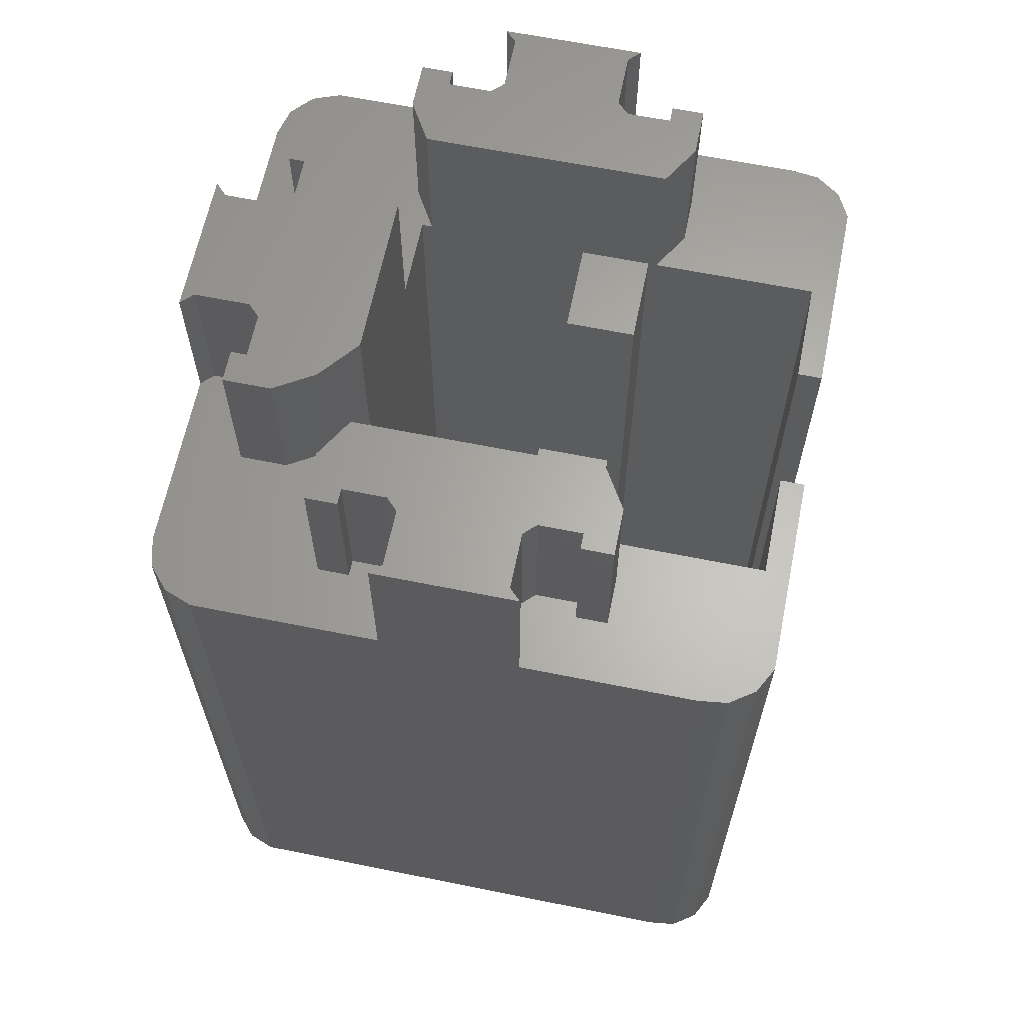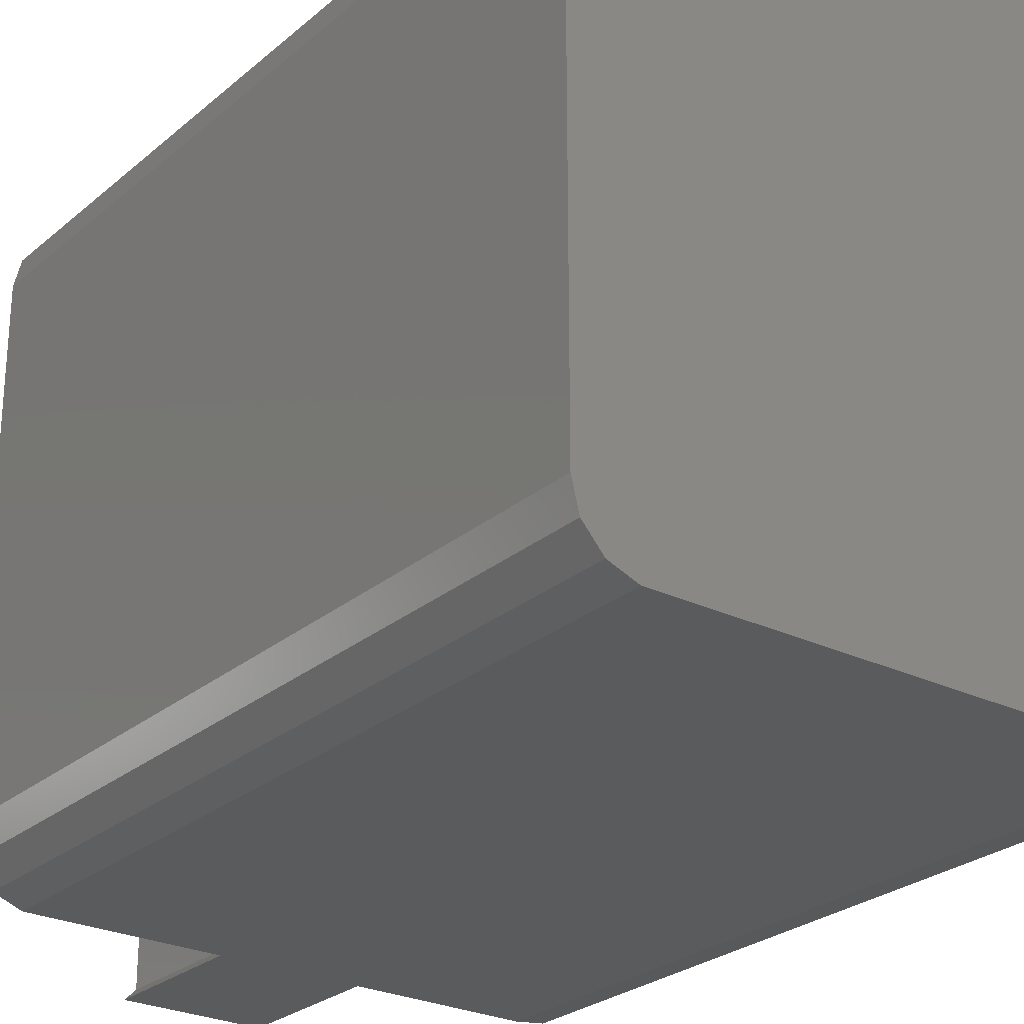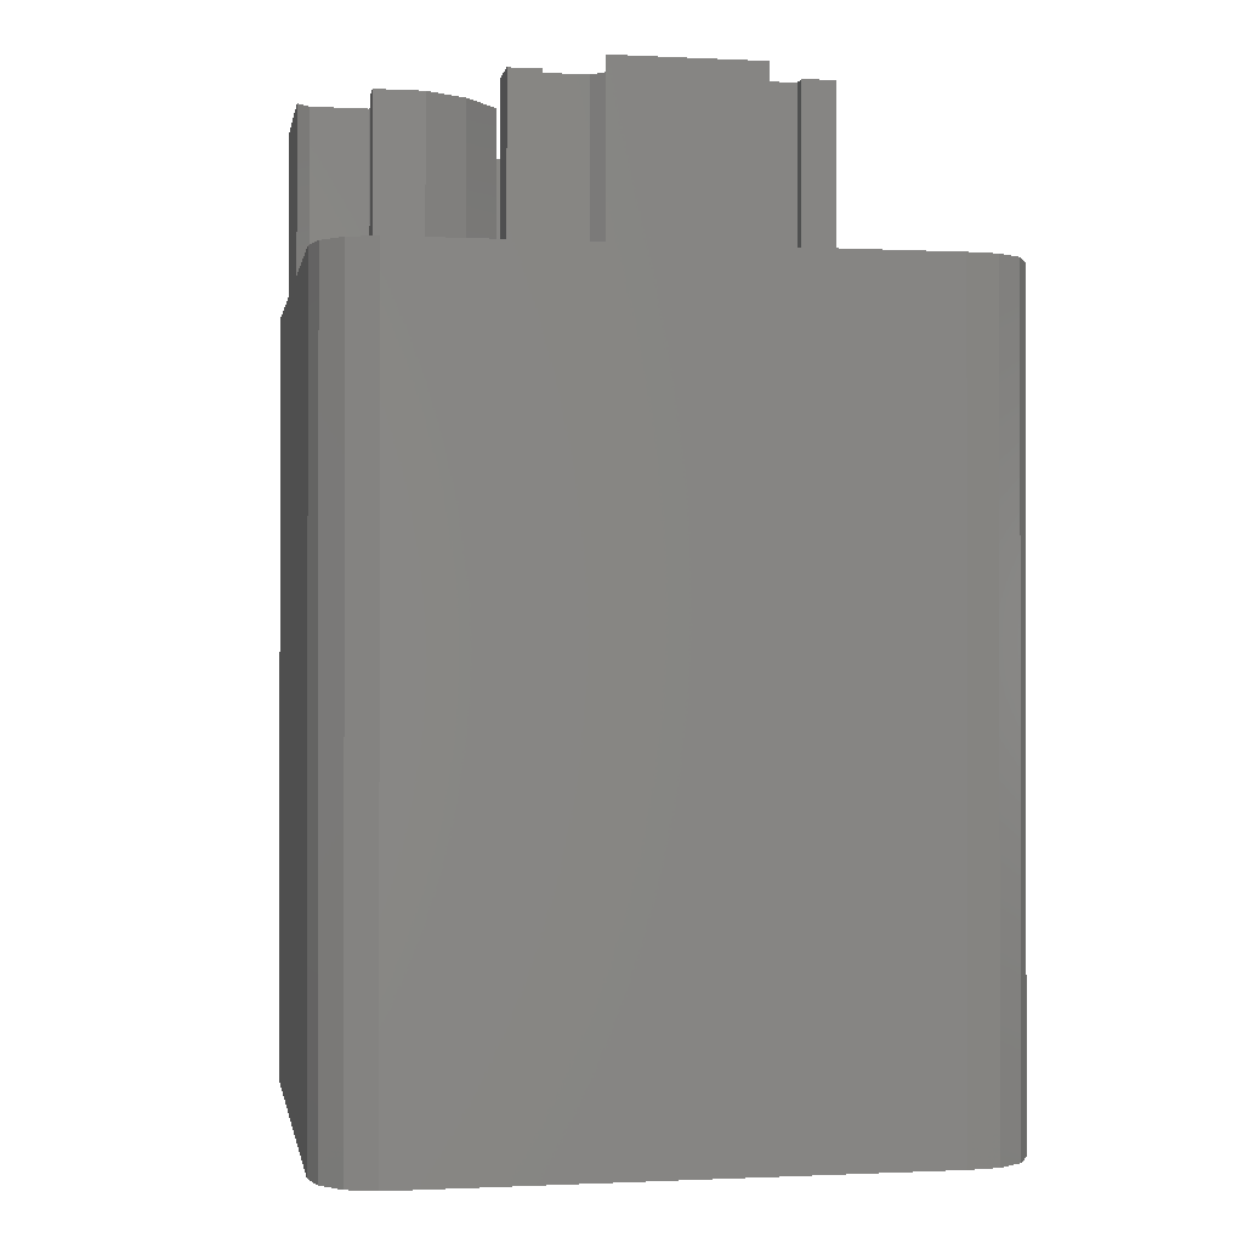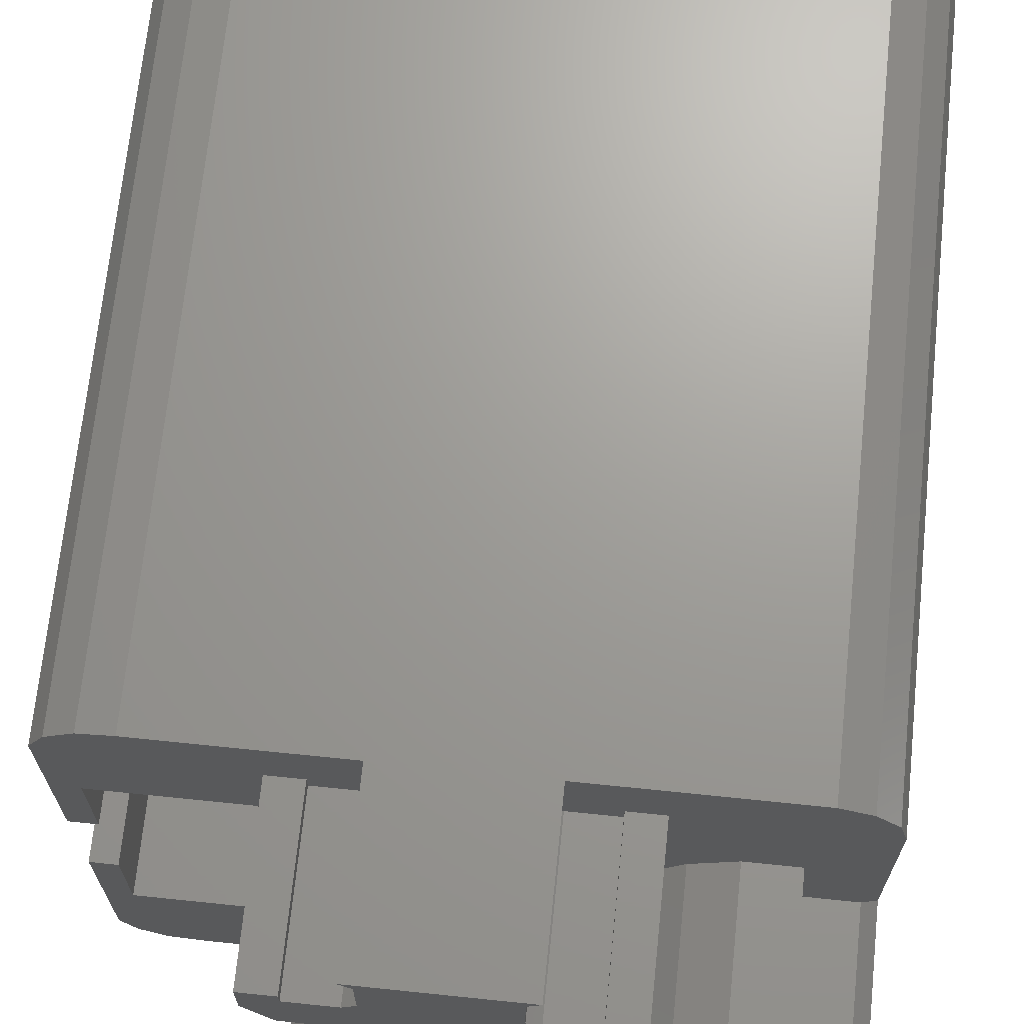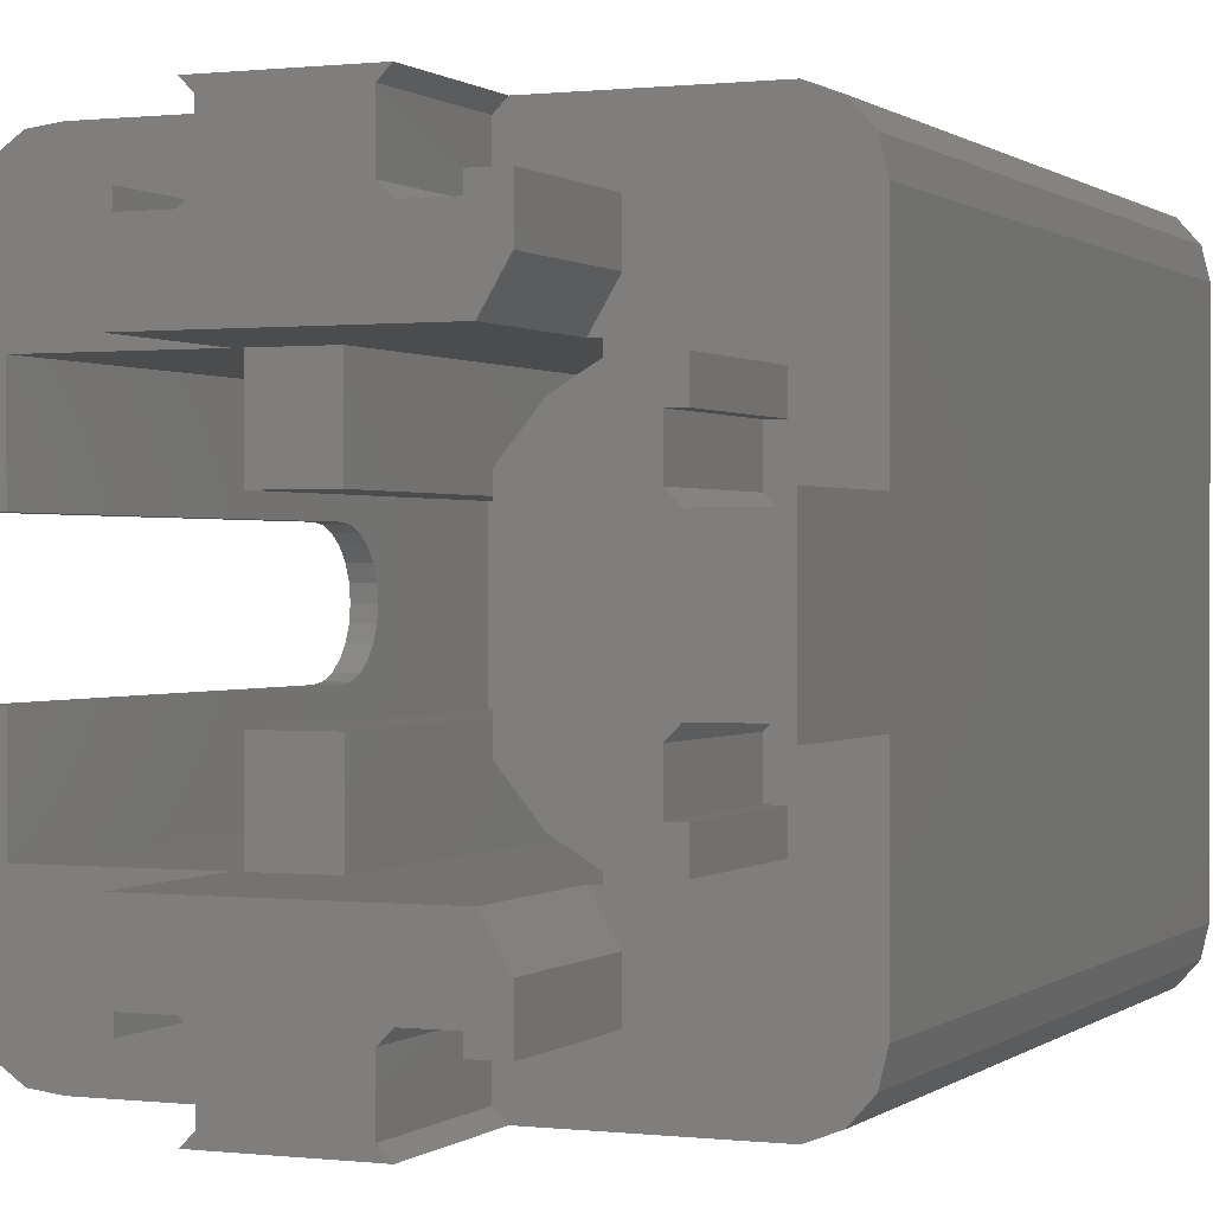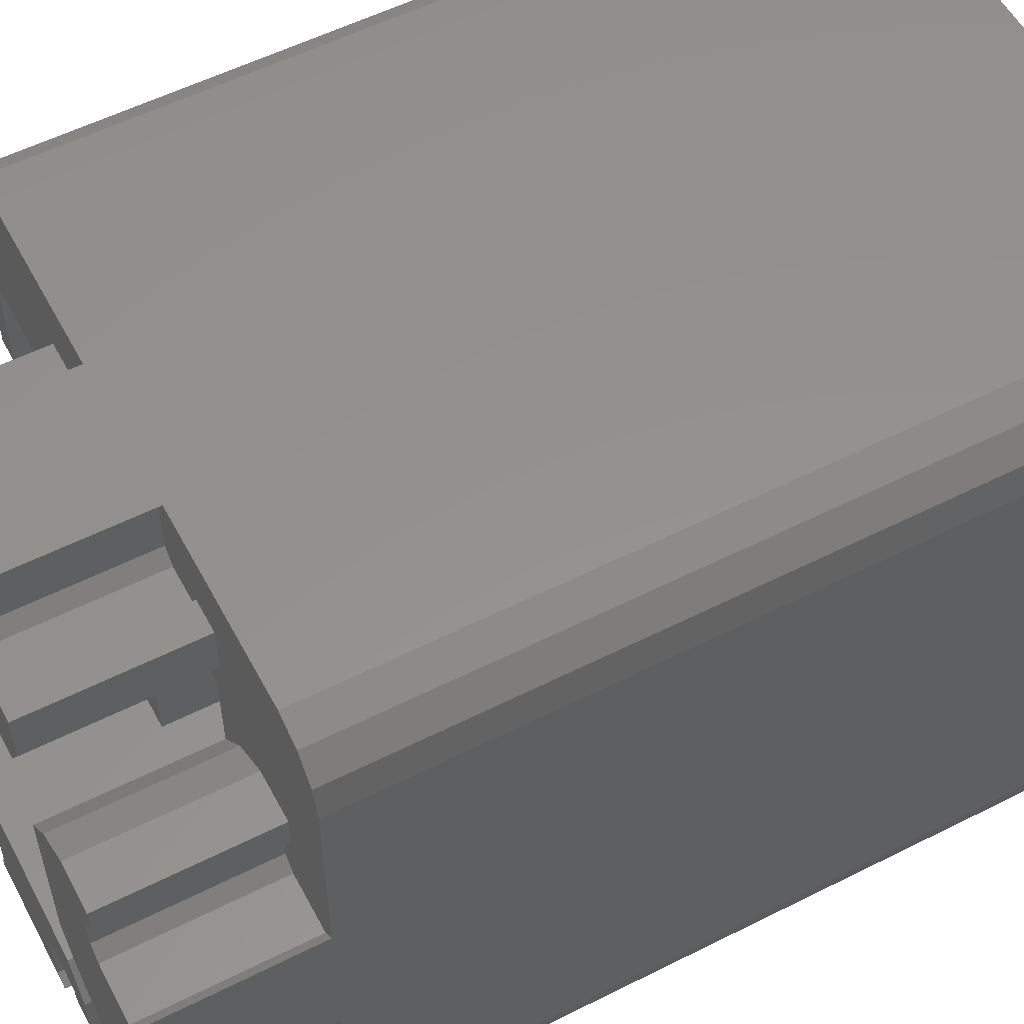
<metadata>
{"format":"stl","ext":"stl","renderer":"f3d","projection":"perspective","resolution":1024,"background":"white","views":[{"elev":63.8,"azim":-168.5,"up":"+Z"},{"elev":-26.3,"azim":142.7,"up":"+Y"},{"elev":-0.6,"azim":169.9,"up":"+Z"},{"elev":69.0,"azim":5.9,"up":"+Y"},{"elev":0.5,"azim":23.1,"up":"+Y"},{"elev":55.7,"azim":62.1,"up":"+Y"}]}
</metadata>
<code>
# stl→obj: 224 verts, 448 faces
v -19.88 -16.96 0
v -18.99 -18.65 0
v -19.88 -16.96 50
v -18.99 -18.65 50
v -19.88 16.96 0
v -18.99 18.65 0
v -17.42 19.74 0
v -15.52 19.97 0
v -12.8 2 0
v 16.48 19.97 0
v 18.27 19.29 0
v 19.54 17.86 0
v 20 16 0
v 20 -16 0
v 19.54 -17.86 0
v 18.27 -19.29 0
v 16.48 -19.97 0
v -15.52 -19.97 0
v -17.42 -19.74 0
v -14.8 0 0
v -14.53 -1 0
v -13.8 -1.732 0
v -12.8 -2 0
v -11.8 -1.732 0
v -11.07 -1 0
v -11.07 1 0
v -10.8 0 0
v -11.8 1.732 0
v -13.8 1.732 0
v -14.53 1 0
v -19.88 -4 20
v -19.88 -1.035 16.14
v -19.88 -2 16.54
v -19.88 -3.864 18.96
v -19.88 -3.464 18
v -19.88 -2.828 17.17
v -19.88 0 16
v -19.88 1.035 16.14
v -19.88 4 50
v -19.88 4 20
v -19.88 2 16.54
v -19.88 2.828 17.17
v -19.88 3.464 18
v -19.88 3.864 18.96
v -19.88 16.96 50
v -19.88 -4 50
v -17.42 -19.74 50
v -15.52 -19.97 50
v -3.75 -19.25 50
v -4.471 -19.97 50
v -3.75 -15.75 50
v -7.25 -16 50
v -9.25 -16 50
v -9.25 -13 50
v -4.5 -15 50
v -7.75 -10.5 50
v -18.32 -10.5 50
v -18.32 -4 50
v -7.25 -15 50
v 4.471 -19.97 50
v 16.48 -19.97 50
v 4.471 -19.97 60
v -4.471 -19.97 60
v 18.27 -19.29 50
v 19.54 -17.86 50
v 20 -16 50
v 20 -4.5 50
v 20 4.5 50
v 20 16 50
v 20 4.5 60
v 20 -4.5 60
v 19.54 17.86 50
v 18.27 19.29 50
v 16.48 19.97 50
v -15.52 19.97 50
v -4.471 19.97 50
v -4.471 19.97 60
v 4.471 19.97 50
v 4.471 19.97 60
v -17.42 19.74 50
v -18.99 18.65 50
v -14.53 1 3
v -14.8 0 3
v -14.53 -1 3
v -13.8 1.732 3
v -12.8 2 3
v -11.8 1.732 3
v -11.07 1 3
v -10.8 0 3
v -11.07 -1 3
v -11.8 -1.732 3
v -12.8 -2 3
v -13.8 -1.732 3
v -9.25 13 50
v -18.32 10.5 50
v -7.75 10.5 50
v -18.32 4 50
v -9.25 16 50
v -3.75 19.25 50
v -7.25 16 50
v -4.5 15 50
v -7.25 15 50
v -3.75 15.75 50
v -19 4 20
v -18.32 4 20
v -18.32 3.864 18.96
v -18.32 3.464 18
v -18.32 2.828 17.17
v -18.32 2 16.54
v -18.32 1.035 16.14
v -18.32 0 16
v -18.32 -1.035 16.14
v -18.32 -2 16.54
v -18.32 -2.828 17.17
v -18.32 -3.464 18
v -18.32 -3.864 18.96
v -18.32 -4 20
v -19 -4 20
v -18.32 10.5 3
v -18.32 -10.5 3
v -7.75 -10.5 60
v 7.75 -10.5 60
v -7.2 -10.5 50
v 7.75 -10.5 50
v 8.425 -10.5 50
v 8.425 -10.5 3
v -7.2 -10.5 3
v -2.7 -10.5 50
v -2.7 -10.5 3
v -9.25 -13 60
v -9.25 -16 60
v -7.25 -16 60
v -7.25 -15 60
v -4.5 -15 60
v -3.75 -15.75 60
v -3.75 -19.25 60
v 3.75 -19.25 60
v 3.75 -15.75 60
v 4.5 -15 60
v 7.25 -15 60
v 9.25 -13 60
v 7.25 -16 60
v 9.25 -16 60
v 3.75 -19.25 50
v 9.25 -16 50
v 7.25 -16 50
v 7.25 -15 50
v 13 -9.25 50
v 10.5 -7.75 50
v 9.25 -13 50
v 15.75 -3.75 50
v 15 -7.25 50
v 19.25 -3.75 50
v 16 -7.25 50
v 16 -9.25 50
v 4.5 -15 50
v 8.425 -5.214 50
v 3.75 -15.75 50
v 15 -4.5 50
v 19.25 -3.75 60
v 8.425 5.214 60
v 8.425 -5.214 60
v 10.5 -7.75 60
v 16 -9.25 60
v 13 -9.25 60
v 15 -7.25 60
v 16 -7.25 60
v 15.75 3.75 60
v 15 4.5 60
v 15.75 -3.75 60
v 15 -4.5 60
v 19.25 3.75 60
v 15 7.25 60
v 16 9.25 60
v 16 7.25 60
v 13 9.25 60
v 10.5 7.75 60
v 19.25 3.75 50
v 9.25 16 50
v 7.25 16 50
v 4.5 15 50
v 7.25 15 50
v 9.25 13 50
v 10.5 7.75 50
v 8.425 10.5 50
v 8.425 5.214 50
v 7.75 10.5 50
v 13 9.25 50
v 16 9.25 50
v 16 7.25 50
v 15 4.5 50
v 15.75 3.75 50
v 3.75 19.25 50
v 3.75 15.75 50
v 15 7.25 50
v 3.75 19.25 60
v -9.25 16 60
v -9.25 13 60
v -7.75 10.5 60
v -7.25 15 60
v -4.5 15 60
v 7.75 10.5 60
v -3.75 15.75 60
v 9.25 13 60
v 4.5 15 60
v 9.25 16 60
v 7.25 16 60
v 7.25 15 60
v -3.75 19.25 60
v -7.25 16 60
v 3.75 15.75 60
v 8.425 10.5 3
v -7.2 -4.8 3
v -2.7 -4.8 3
v -2.7 4.8 3
v -2.7 10.5 3
v -7.2 10.5 3
v -7.2 4.8 3
v -7.2 10.5 50
v -2.7 10.5 50
v -7.2 -4.8 50
v -2.7 -4.8 50
v -7.2 4.8 50
v -2.7 4.8 50
f 1 2 3
f 3 2 4
f 1 5 2
f 2 5 6
f 2 6 7
f 2 7 8
f 9 8 10
f 2 10 11
f 2 11 12
f 2 12 13
f 2 13 14
f 2 14 15
f 2 15 16
f 2 16 17
f 2 17 18
f 2 18 19
f 2 8 20
f 2 20 21
f 2 21 22
f 2 22 23
f 2 23 24
f 2 24 10
f 24 25 10
f 26 10 27
f 28 10 26
f 9 10 28
f 29 8 9
f 30 8 29
f 20 8 30
f 27 10 25
f 1 3 31
f 32 5 33
f 1 31 34
f 1 34 35
f 1 35 36
f 1 36 5
f 36 33 5
f 37 5 32
f 38 5 37
f 39 5 40
f 38 41 5
f 41 42 5
f 42 43 5
f 43 44 5
f 5 39 45
f 31 3 46
f 40 5 44
f 4 47 48
f 49 4 50
f 50 4 48
f 51 4 49
f 52 4 51
f 53 54 4
f 55 52 51
f 56 4 54
f 57 4 56
f 58 4 57
f 46 4 58
f 3 4 46
f 52 53 4
f 59 52 55
f 4 2 19
f 47 4 19
f 47 19 18
f 48 47 18
f 48 18 17
f 50 48 17
f 60 50 17
f 61 60 17
f 62 50 60
f 63 50 62
f 61 17 16
f 64 61 16
f 64 16 15
f 65 64 15
f 65 15 14
f 66 65 14
f 66 14 13
f 67 66 13
f 68 67 13
f 69 68 13
f 70 67 68
f 71 67 70
f 13 12 72
f 69 13 72
f 12 11 73
f 72 12 73
f 10 74 11
f 11 74 73
f 8 75 10
f 10 75 76
f 10 76 77
f 78 77 79
f 10 77 78
f 74 10 78
f 7 80 8
f 8 80 75
f 6 81 7
f 7 81 80
f 5 45 6
f 6 45 81
f 30 82 83
f 20 30 83
f 83 84 21
f 20 83 21
f 29 85 82
f 30 29 82
f 9 86 85
f 29 9 85
f 28 87 86
f 9 28 86
f 26 88 87
f 28 26 87
f 89 88 27
f 27 88 26
f 89 27 90
f 90 27 25
f 90 25 91
f 91 25 24
f 91 24 92
f 92 24 23
f 92 23 93
f 93 23 22
f 93 22 84
f 84 22 21
f 94 95 96
f 97 95 81
f 98 95 94
f 76 95 98
f 99 98 100
f 101 100 102
f 103 100 101
f 99 100 103
f 76 98 99
f 75 95 76
f 80 95 75
f 81 95 80
f 45 97 81
f 39 97 45
f 104 105 97
f 40 104 39
f 39 104 97
f 106 105 104
f 44 106 40
f 40 106 104
f 107 106 44
f 43 107 44
f 108 107 43
f 42 108 43
f 109 108 42
f 41 109 42
f 110 109 41
f 38 110 41
f 111 110 38
f 37 111 38
f 112 111 37
f 32 112 37
f 113 112 32
f 33 113 32
f 114 113 33
f 36 114 33
f 114 36 115
f 115 36 35
f 115 35 116
f 116 35 34
f 117 116 118
f 118 116 34
f 118 34 31
f 58 117 46
f 46 117 118
f 46 118 31
f 119 95 97
f 105 119 97
f 106 119 105
f 107 119 106
f 108 119 107
f 109 119 108
f 110 119 109
f 111 119 110
f 112 119 111
f 113 119 112
f 114 119 113
f 120 119 114
f 120 114 115
f 120 115 116
f 57 116 117
f 57 117 58
f 120 116 57
f 56 121 122
f 56 122 123
f 124 125 126
f 127 56 123
f 124 126 128
f 124 128 122
f 127 57 56
f 128 123 122
f 127 120 57
f 128 126 129
f 54 130 56
f 56 130 121
f 53 131 54
f 54 131 130
f 131 53 52
f 132 131 52
f 132 52 59
f 133 132 59
f 133 59 55
f 134 133 55
f 134 55 51
f 135 134 51
f 49 136 51
f 51 136 135
f 50 63 49
f 49 63 136
f 137 138 134
f 130 131 132
f 134 130 133
f 133 130 132
f 138 130 134
f 62 134 135
f 62 135 136
f 63 62 136
f 62 137 134
f 139 140 130
f 140 141 130
f 138 139 130
f 142 143 140
f 143 141 140
f 141 122 130
f 122 121 130
f 144 137 60
f 60 137 62
f 60 61 64
f 66 60 65
f 65 60 64
f 145 60 66
f 146 147 60
f 148 149 150
f 151 152 153
f 152 154 153
f 67 155 66
f 145 146 60
f 147 156 60
f 150 155 148
f 157 125 149
f 150 145 155
f 125 150 149
f 155 145 66
f 154 67 153
f 154 155 67
f 158 60 156
f 144 60 158
f 124 150 125
f 159 152 151
f 153 67 160
f 160 67 71
f 161 162 163
f 164 161 165
f 165 161 163
f 166 161 164
f 167 166 164
f 168 169 161
f 170 161 171
f 160 161 170
f 168 161 160
f 70 160 71
f 70 172 160
f 172 168 160
f 169 173 161
f 174 161 173
f 174 173 175
f 176 161 174
f 177 161 176
f 166 171 161
f 178 172 68
f 68 172 70
f 179 69 180
f 181 182 180
f 183 184 179
f 74 181 180
f 183 185 186
f 183 187 185
f 179 184 188
f 183 186 184
f 179 188 189
f 179 189 69
f 189 190 178
f 190 191 192
f 190 192 178
f 189 178 68
f 189 68 69
f 180 69 72
f 180 72 73
f 180 73 74
f 181 74 78
f 181 78 193
f 181 193 194
f 195 191 190
f 196 193 78
f 79 196 78
f 197 198 199
f 200 197 199
f 201 200 202
f 203 204 205
f 206 207 204
f 207 208 204
f 203 201 204
f 208 205 204
f 79 77 209
f 204 201 202
f 202 200 199
f 200 210 197
f 205 211 203
f 209 196 79
f 209 211 196
f 209 203 211
f 76 99 77
f 77 99 209
f 212 213 214
f 88 89 213
f 129 126 214
f 126 212 214
f 212 215 213
f 212 216 215
f 217 119 218
f 93 120 127
f 119 120 83
f 92 93 127
f 119 83 82
f 86 87 119
f 119 82 85
f 89 90 213
f 218 119 87
f 218 88 213
f 218 87 88
f 91 92 127
f 90 91 127
f 127 213 90
f 84 120 93
f 83 120 84
f 215 218 213
f 85 86 119
f 103 203 99
f 99 203 209
f 101 201 103
f 103 201 203
f 102 200 101
f 101 200 201
f 200 102 100
f 210 200 100
f 98 197 100
f 100 197 210
f 94 198 98
f 98 198 197
f 94 96 198
f 198 96 199
f 202 219 220
f 187 202 220
f 217 219 199
f 216 212 220
f 212 187 220
f 212 185 187
f 219 202 199
f 217 96 95
f 217 199 96
f 217 95 119
f 127 123 213
f 213 123 221
f 128 222 221
f 123 128 221
f 128 129 214
f 222 128 214
f 157 162 161
f 157 161 186
f 157 212 125
f 186 185 212
f 186 212 157
f 212 126 125
f 150 124 122
f 141 150 122
f 143 145 150
f 141 143 150
f 142 146 145
f 143 142 145
f 146 142 147
f 147 142 140
f 139 156 147
f 140 139 147
f 138 158 156
f 139 138 156
f 137 144 158
f 138 137 158
f 157 149 162
f 162 149 163
f 163 149 148
f 165 163 148
f 165 148 155
f 164 165 155
f 164 155 154
f 167 164 154
f 152 166 154
f 154 166 167
f 166 152 159
f 171 166 159
f 171 159 151
f 170 171 151
f 170 151 153
f 160 170 153
f 186 161 184
f 184 161 177
f 184 177 188
f 188 177 176
f 188 176 189
f 189 176 174
f 175 190 189
f 174 175 189
f 173 195 190
f 175 173 190
f 169 191 195
f 173 169 195
f 192 191 169
f 168 192 169
f 192 168 178
f 178 168 172
f 181 205 182
f 182 205 208
f 181 194 211
f 205 181 211
f 211 194 193
f 196 211 193
f 202 187 183
f 204 202 183
f 204 183 179
f 206 204 179
f 180 207 179
f 179 207 206
f 182 208 180
f 180 208 207
f 218 223 217
f 217 223 219
f 223 218 215
f 224 223 215
f 224 215 216
f 220 224 216
f 213 221 214
f 214 221 222
f 224 220 219
f 223 224 219

</code>
